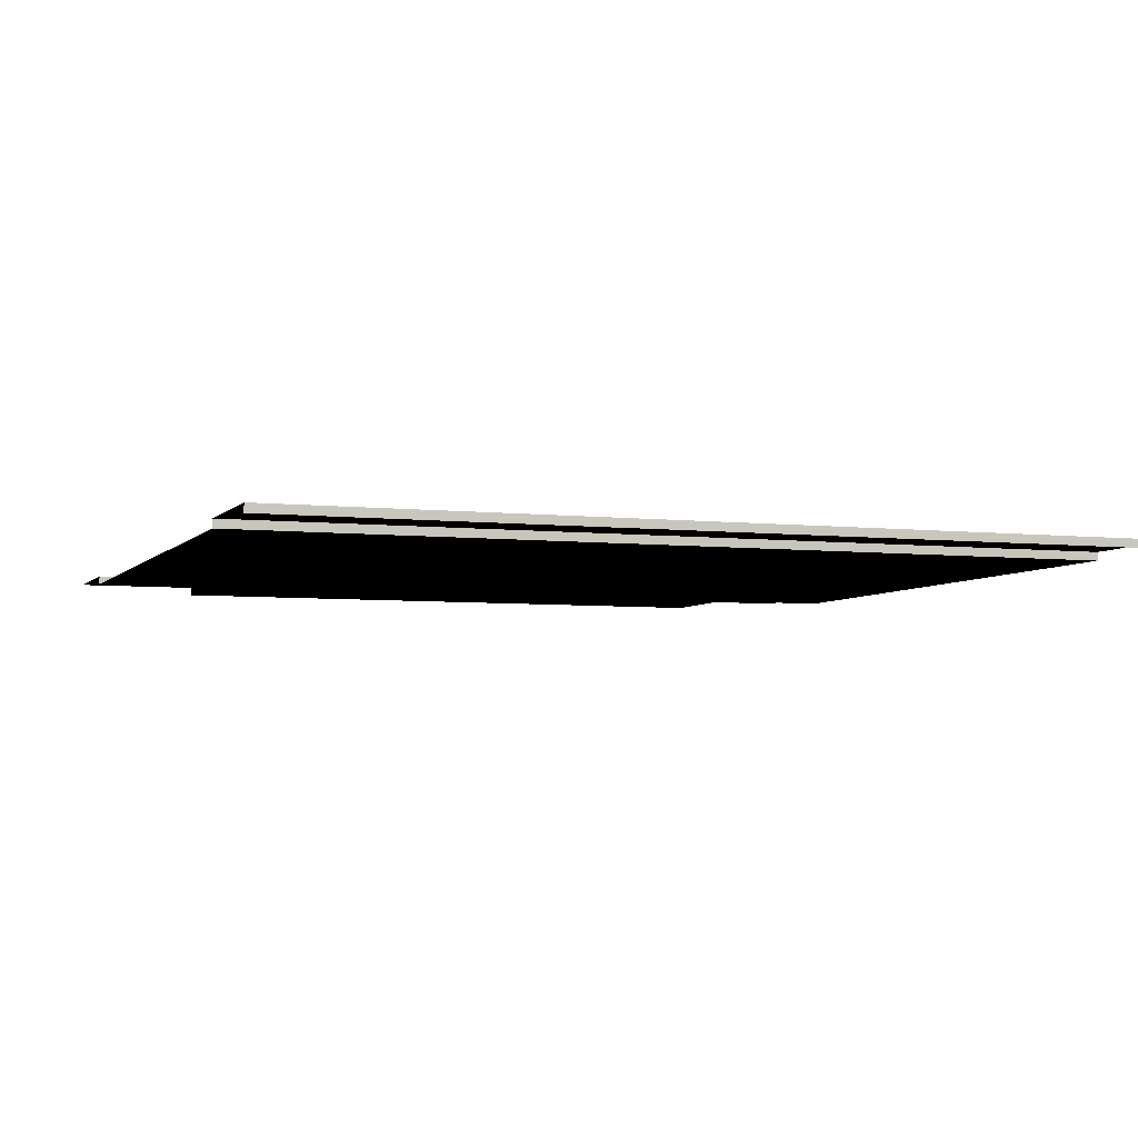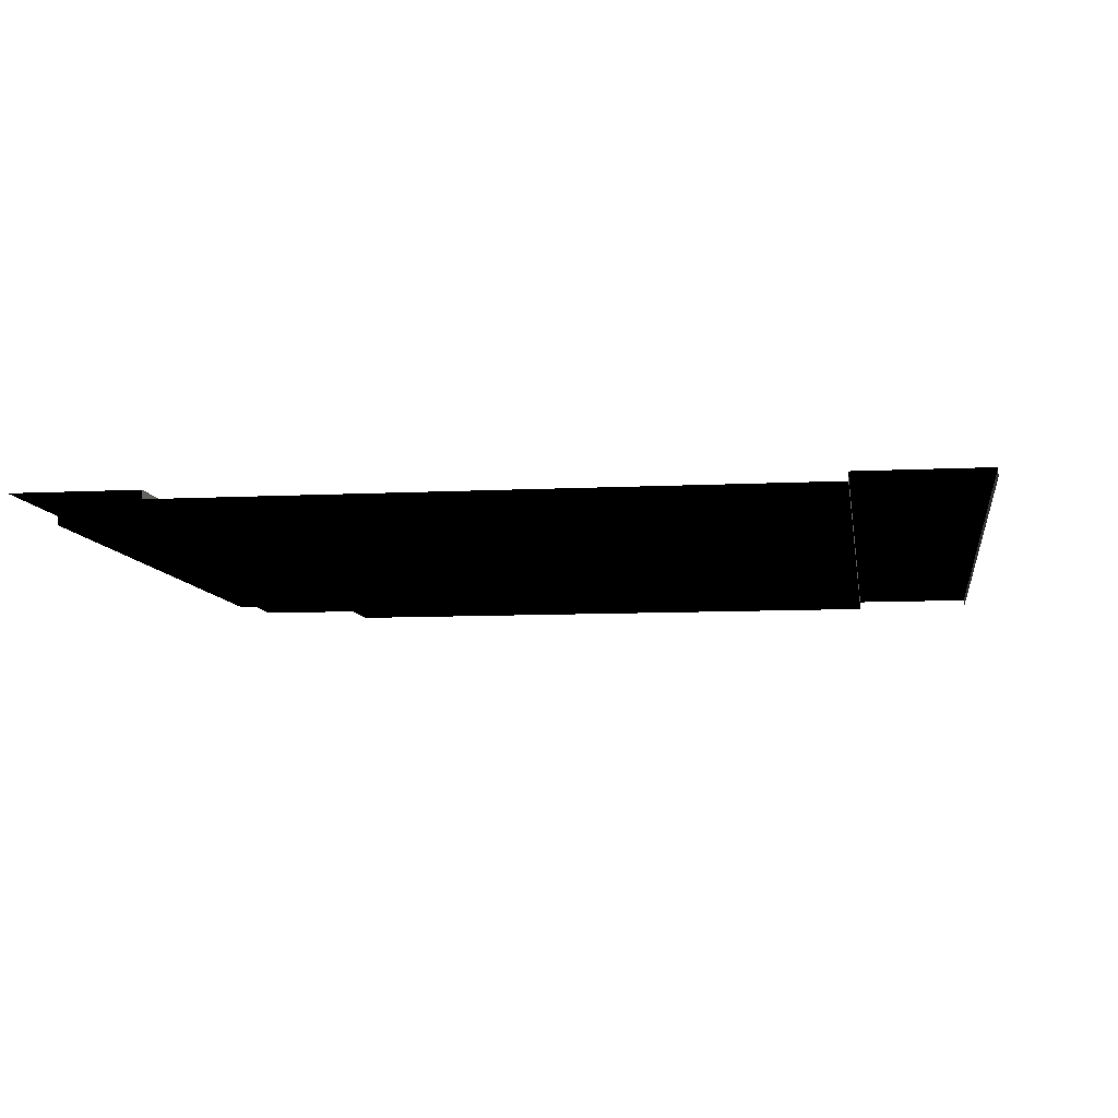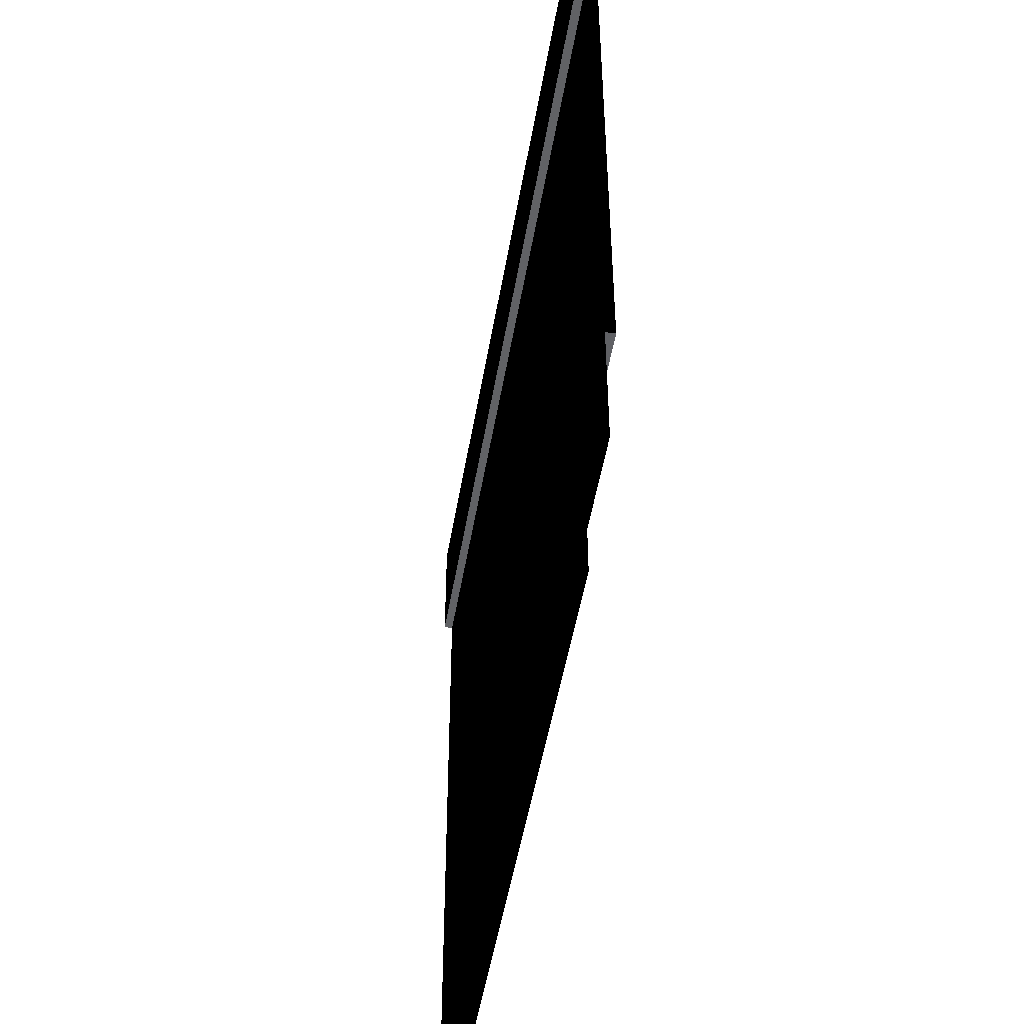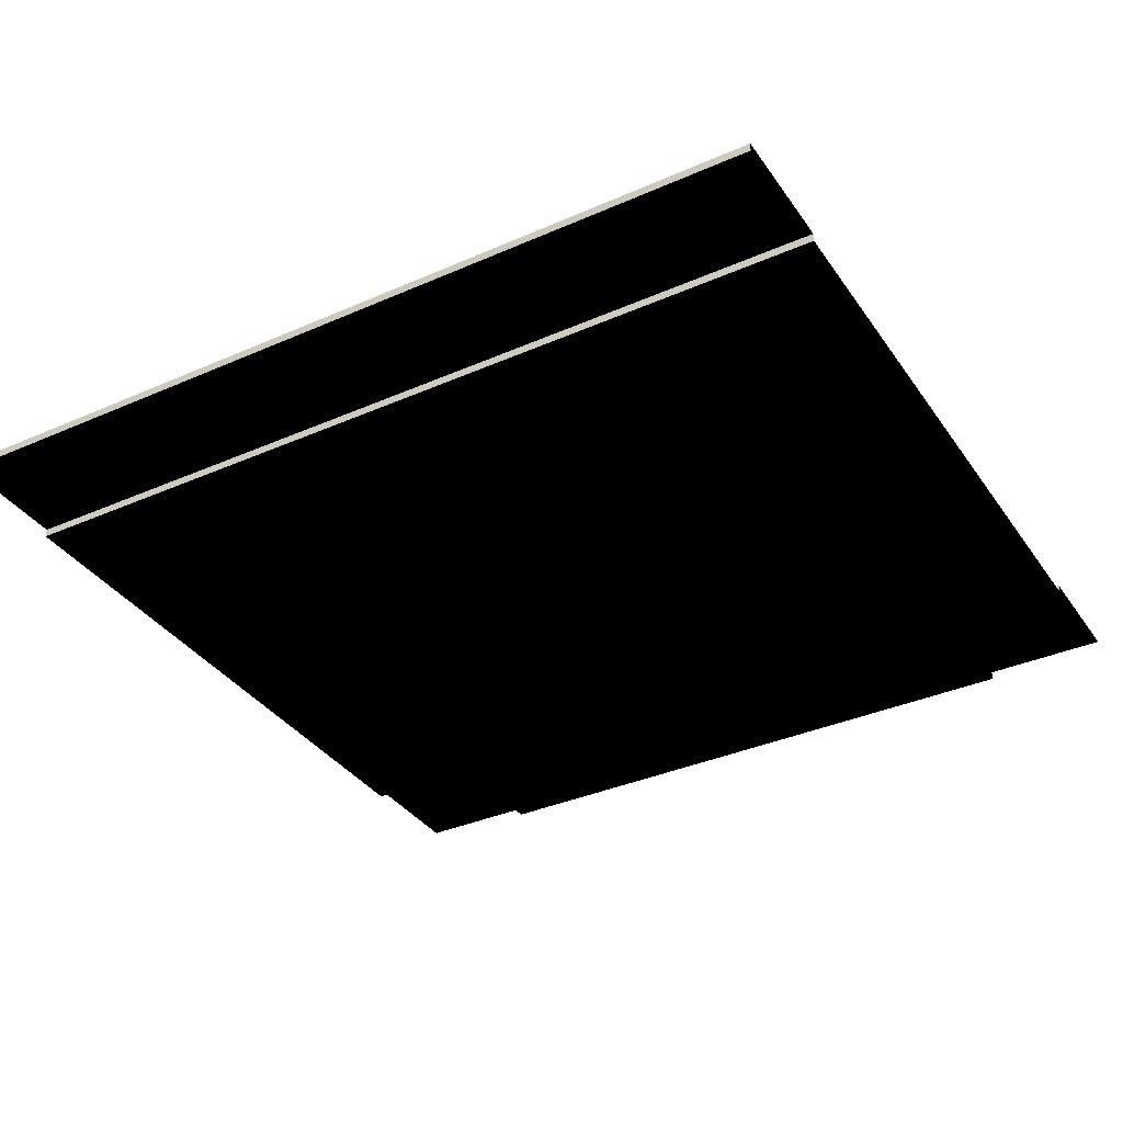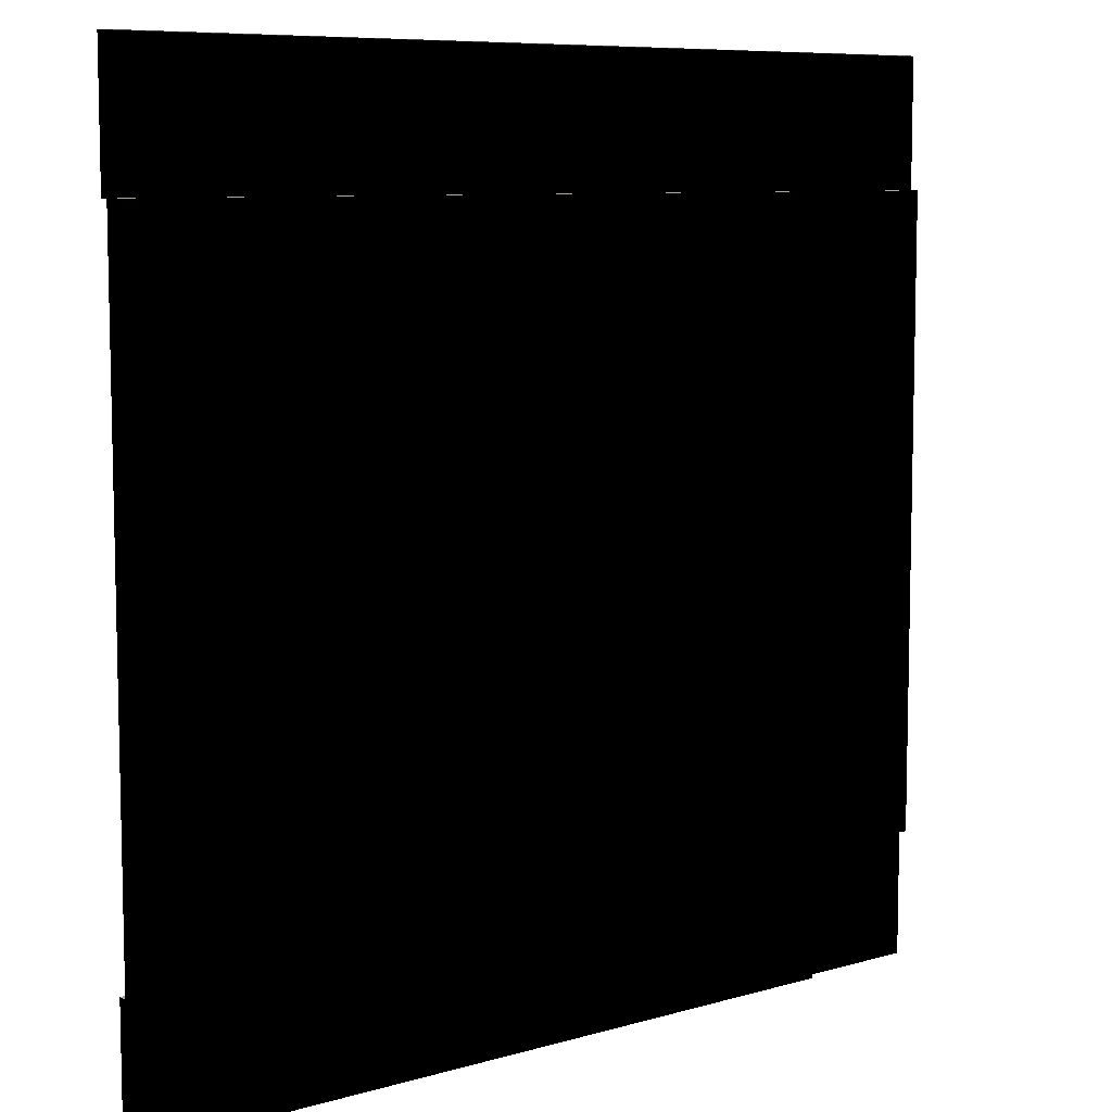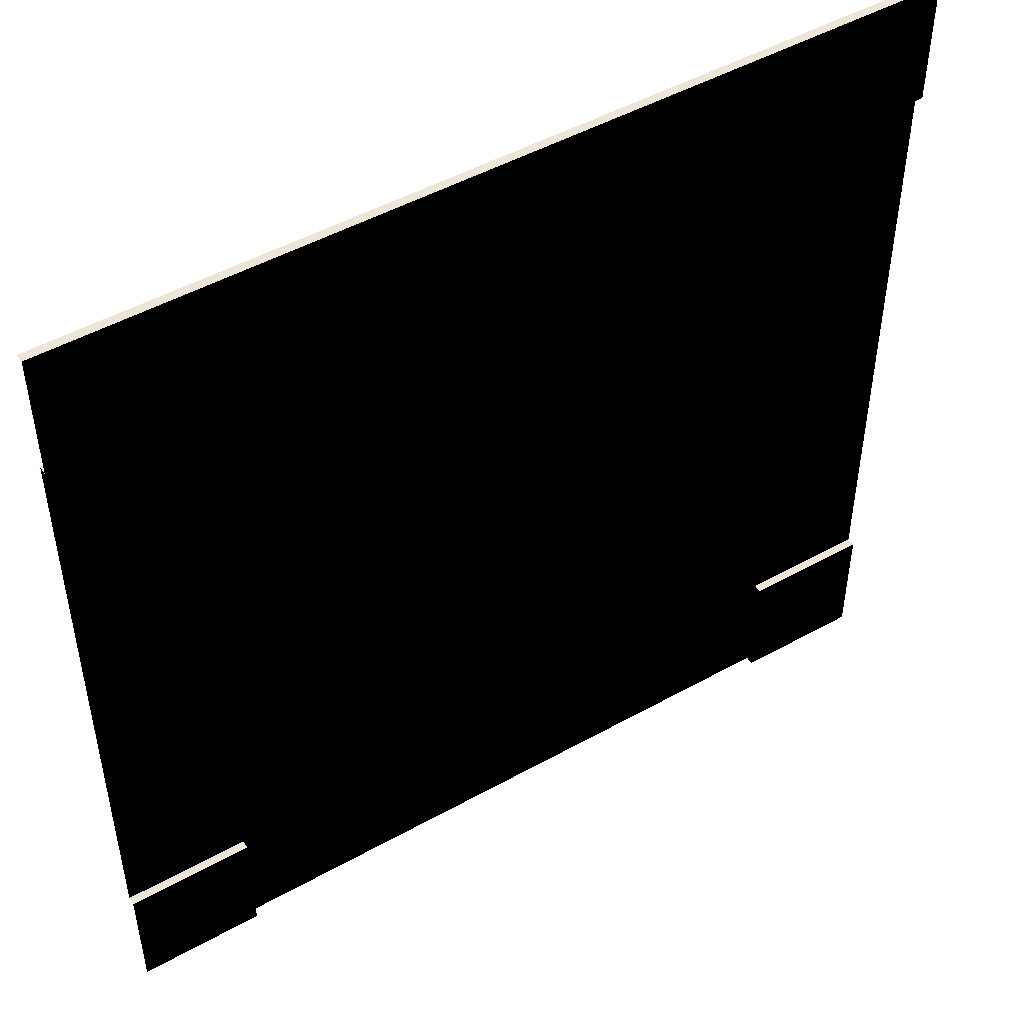
<metadata>
{"format":"obj","ext":"obj","renderer":"f3d","projection":"perspective","resolution":1024,"background":"white","views":[{"elev":-5.0,"azim":-20.2,"up":"+Y"},{"elev":-8.5,"azim":-81.8,"up":"+Y"},{"elev":-50.3,"azim":-99.6,"up":"+Z"},{"elev":-35.7,"azim":30.1,"up":"+Y"},{"elev":8.2,"azim":-38.8,"up":"+Z"},{"elev":48.6,"azim":148.1,"up":"+Z"}]}
</metadata>
<code>
g road_straight_clear_mesh_1_3
v -20 -4.333e-05 -4.333e-05
v -17.13 -4.333e-05 -4.333e-05
v -17.13 -4.333e-05 2.869
v -17.13 -0.1948 2.869
v -17.13 -4.333e-05 2.869
v -17.13 -0.1948 -4.333e-05
v -17.13 -4.333e-05 2.869
v -17.13 -4.333e-05 -4.333e-05
v -17.13 -0.1948 -4.333e-05
v -20 -4.333e-05 -4.333e-05
v -17.13 -4.333e-05 2.869
v -20 -4.333e-05 2.869
v -17.13 -0.1948 2.869
v -20 -0.1948 2.869
v -17.13 -4.333e-05 2.869
v -20 -0.1948 2.869
v -20 -4.333e-05 2.869
v -17.13 -4.333e-05 2.869
v -20 -0.1948 3.165
v -20 -0.1948 2.869
v -17.13 -0.1948 2.869
v -16.83 -0.1948 3.165
v -17.13 -0.1948 -4.333e-05
v -16.83 -0.1948 -4.333e-05
v -17.13 -0.1948 2.869
v -16.83 -0.1948 3.165
v -16.83 -0.1948 -4.333e-05
v -10 -0.1948 -4.333e-05
v -16.83 -0.1948 3.165
v -16.83 -0.1948 3.165
v -10 -0.1948 5
v -10 -0.1948 10
v -15 -0.1948 10
v -20 -0.1948 10
v -16.83 -0.1948 3.165
v -10 -0.1948 10
v -20 -0.1948 3.165
v -16.83 -0.1948 3.165
v -10 -0.1948 10
v -10 -0.1948 16.83
v -15 -0.1948 10
v -15 -0.1948 16.83
v -12.5 -0.1948 17.13
v -20 -0.1948 10
v -20 -0.1948 16.83
v -17.5 -0.1948 17.13
v -5 -0.1948 16.83
v -5 -0.1948 10
v 4.333e-05 -0.1948 16.83
v 4.333e-05 -0.1948 10
v -2.5 -0.1948 17.13
v -7.5 -0.1948 17.13
v -12.5 -0.1948 17.13
v -12.5 -4.333e-05 17.13
v -15 -0.1948 17.13
v -15 -4.333e-05 17.13
v -12.5 -4.333e-05 20
v -15 -4.333e-05 20
v -12.5 -4.333e-05 17.13
v -15 -4.333e-05 17.13
v -15 -0.1948 16.83
v -12.5 -0.1948 17.13
v -15 -0.1948 17.13
v -10 -4.333e-05 20
v -12.5 -4.333e-05 20
v -10 -4.333e-05 17.13
v -12.5 -4.333e-05 17.13
v -10 -0.1948 17.13
v -10 -4.333e-05 17.13
v -12.5 -0.1948 17.13
v -12.5 -4.333e-05 17.13
v -12.5 -4.333e-05 20
v -12.5 -0.1948 20
v -15 -4.333e-05 20
v -15 -0.1948 20
v -10 -4.333e-05 20
v -10 -0.1948 20
v -12.5 -4.333e-05 20
v -12.5 -0.1948 20
v -10 -0.1948 16.83
v -10 -0.1948 17.13
v -12.5 -0.1948 17.13
v -17.5 -0.1948 17.13
v -17.5 -4.333e-05 17.13
v -20 -0.1948 17.13
v -20 -4.333e-05 17.13
v -17.5 -4.333e-05 20
v -20 -4.333e-05 20
v -17.5 -4.333e-05 17.13
v -20 -4.333e-05 17.13
v -20 -0.1948 16.83
v -17.5 -0.1948 17.13
v -20 -0.1948 17.13
v -15 -4.333e-05 20
v -17.5 -4.333e-05 20
v -15 -4.333e-05 17.13
v -17.5 -4.333e-05 17.13
v -15 -0.1948 17.13
v -15 -4.333e-05 17.13
v -17.5 -0.1948 17.13
v -17.5 -4.333e-05 17.13
v -17.5 -4.333e-05 20
v -17.5 -0.1948 20
v -20 -4.333e-05 20
v -20 -0.1948 20
v -15 -4.333e-05 20
v -15 -0.1948 20
v -17.5 -4.333e-05 20
v -17.5 -0.1948 20
v -15 -0.1948 16.83
v -15 -0.1948 17.13
v -17.5 -0.1948 17.13
v -2.5 -0.1948 17.13
v -2.5 -4.333e-05 17.13
v -5 -0.1948 17.13
v -5 -4.333e-05 17.13
v -2.5 -4.333e-05 20
v -5 -4.333e-05 20
v -2.5 -4.333e-05 17.13
v -5 -4.333e-05 17.13
v -5 -0.1948 16.83
v -2.5 -0.1948 17.13
v -5 -0.1948 17.13
v 4.333e-05 -4.333e-05 20
v -2.5 -4.333e-05 20
v 4.333e-05 -4.333e-05 17.13
v -2.5 -4.333e-05 17.13
v 4.333e-05 -0.1948 17.13
v 4.333e-05 -4.333e-05 17.13
v -2.5 -0.1948 17.13
v -2.5 -4.333e-05 17.13
v -2.5 -4.333e-05 20
v -2.5 -0.1948 20
v -5 -4.333e-05 20
v -5 -0.1948 20
v 4.333e-05 -4.333e-05 20
v 4.333e-05 -0.1948 20
v -2.5 -4.333e-05 20
v -2.5 -0.1948 20
v 4.333e-05 -0.1948 16.83
v 4.333e-05 -0.1948 17.13
v -2.5 -0.1948 17.13
v -7.5 -0.1948 17.13
v -7.5 -4.333e-05 17.13
v -10 -0.1948 17.13
v -10 -4.333e-05 17.13
v -7.5 -4.333e-05 20
v -10 -4.333e-05 20
v -7.5 -4.333e-05 17.13
v -10 -4.333e-05 17.13
v -10 -0.1948 16.83
v -7.5 -0.1948 17.13
v -10 -0.1948 17.13
v -5 -4.333e-05 20
v -7.5 -4.333e-05 20
v -5 -4.333e-05 17.13
v -7.5 -4.333e-05 17.13
v -5 -0.1948 17.13
v -5 -4.333e-05 17.13
v -7.5 -0.1948 17.13
v -7.5 -4.333e-05 17.13
v -7.5 -4.333e-05 20
v -7.5 -0.1948 20
v -10 -4.333e-05 20
v -10 -0.1948 20
v -5 -4.333e-05 20
v -5 -0.1948 20
v -7.5 -4.333e-05 20
v -7.5 -0.1948 20
v -5 -0.1948 16.83
v -5 -0.1948 17.13
v -7.5 -0.1948 17.13
v 4.333e-05 -4.333e-05 -4.333e-05
v 4.333e-05 -4.333e-05 2.869
v -2.869 -4.333e-05 2.869
v -2.869 -0.1948 2.869
v -2.869 -4.333e-05 2.869
v 4.333e-05 -0.1948 2.869
v -2.869 -4.333e-05 2.869
v 4.333e-05 -4.333e-05 2.869
v 4.333e-05 -0.1948 2.869
v 4.333e-05 -4.333e-05 -4.333e-05
v -2.869 -4.333e-05 2.869
v -2.869 -4.333e-05 -4.333e-05
v -2.869 -0.1948 2.869
v -2.869 -0.1948 -4.333e-05
v -2.869 -4.333e-05 2.869
v -2.869 -0.1948 -4.333e-05
v -2.869 -4.333e-05 -4.333e-05
v -2.869 -4.333e-05 2.869
v -3.165 -0.1948 -4.333e-05
v -2.869 -0.1948 -4.333e-05
v -2.869 -0.1948 2.869
v -3.165 -0.1948 3.165
v 4.333e-05 -0.1948 2.869
v 4.333e-05 -0.1948 3.165
v -2.869 -0.1948 2.869
v -3.165 -0.1948 3.165
v 4.333e-05 -0.1948 3.165
v 4.333e-05 -0.1948 10
v -3.165 -0.1948 3.165
v -3.165 -0.1948 3.165
v -5 -0.1948 10
v -10 -0.1948 10
v -10 -0.1948 5
v -10 -0.1948 -4.333e-05
v -3.165 -0.1948 3.165
v -10 -0.1948 10
v -3.165 -0.1948 -4.333e-05
v -3.165 -0.1948 3.165
f 3 2 1
f 6 5 4
f 9 8 7
f 12 11 10
f 15 14 13
f 18 17 16
f 21 20 19
f 21 19 22
f 25 24 23
f 25 26 24
f 29 28 27
f 31 28 30
f 30 32 31
f 35 34 33
f 33 36 35
f 38 37 34
f 41 40 39
f 41 42 40
f 43 40 42
f 44 42 41
f 44 45 42
f 46 42 45
f 39 40 47
f 39 47 48
f 48 47 49
f 48 49 50
f 51 49 47
f 52 47 40
f 55 54 53
f 55 56 54
f 59 58 57
f 59 60 58
f 63 62 61
f 66 65 64
f 66 67 65
f 70 69 68
f 70 71 69
f 74 73 72
f 74 75 73
f 78 77 76
f 78 79 77
f 82 81 80
f 85 84 83
f 85 86 84
f 89 88 87
f 89 90 88
f 93 92 91
f 96 95 94
f 96 97 95
f 100 99 98
f 100 101 99
f 104 103 102
f 104 105 103
f 108 107 106
f 108 109 107
f 112 111 110
f 115 114 113
f 115 116 114
f 119 118 117
f 119 120 118
f 123 122 121
f 126 125 124
f 126 127 125
f 130 129 128
f 130 131 129
f 134 133 132
f 134 135 133
f 138 137 136
f 138 139 137
f 142 141 140
f 145 144 143
f 145 146 144
f 149 148 147
f 149 150 148
f 153 152 151
f 156 155 154
f 156 157 155
f 160 159 158
f 160 161 159
f 164 163 162
f 164 165 163
f 168 167 166
f 168 169 167
f 172 171 170
f 175 174 173
f 178 177 176
f 181 180 179
f 184 183 182
f 187 186 185
f 190 189 188
f 193 192 191
f 193 191 194
f 197 196 195
f 197 198 196
f 201 200 199
f 203 200 202
f 202 204 203
f 207 206 205
f 205 208 207
f 210 209 206

</code>
